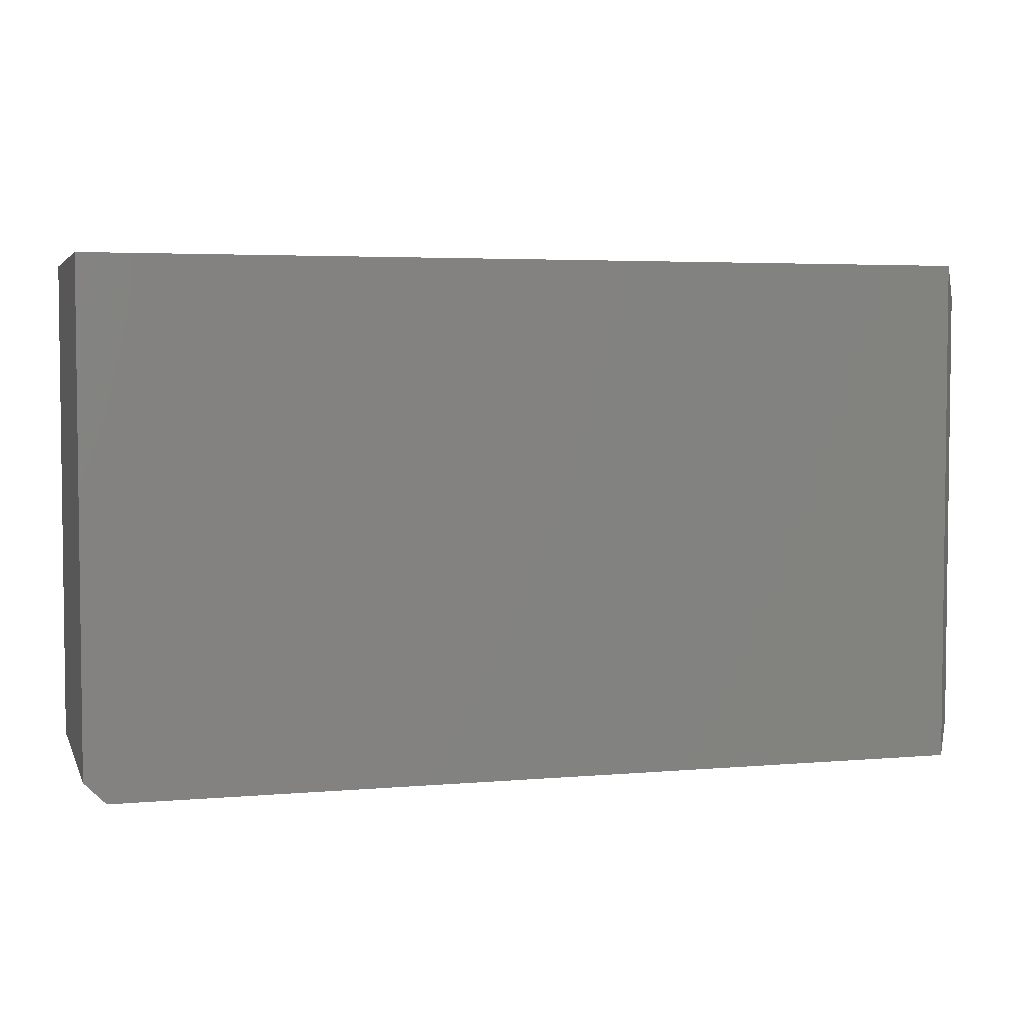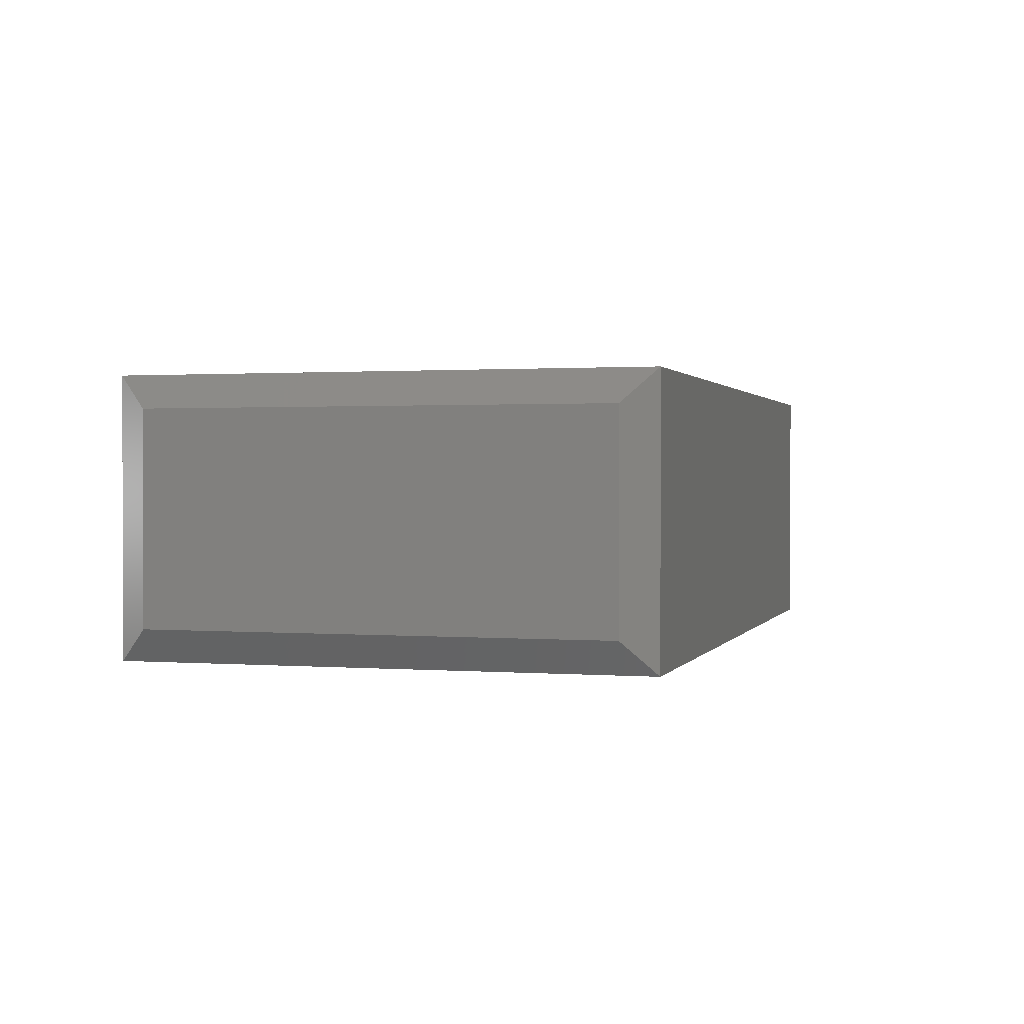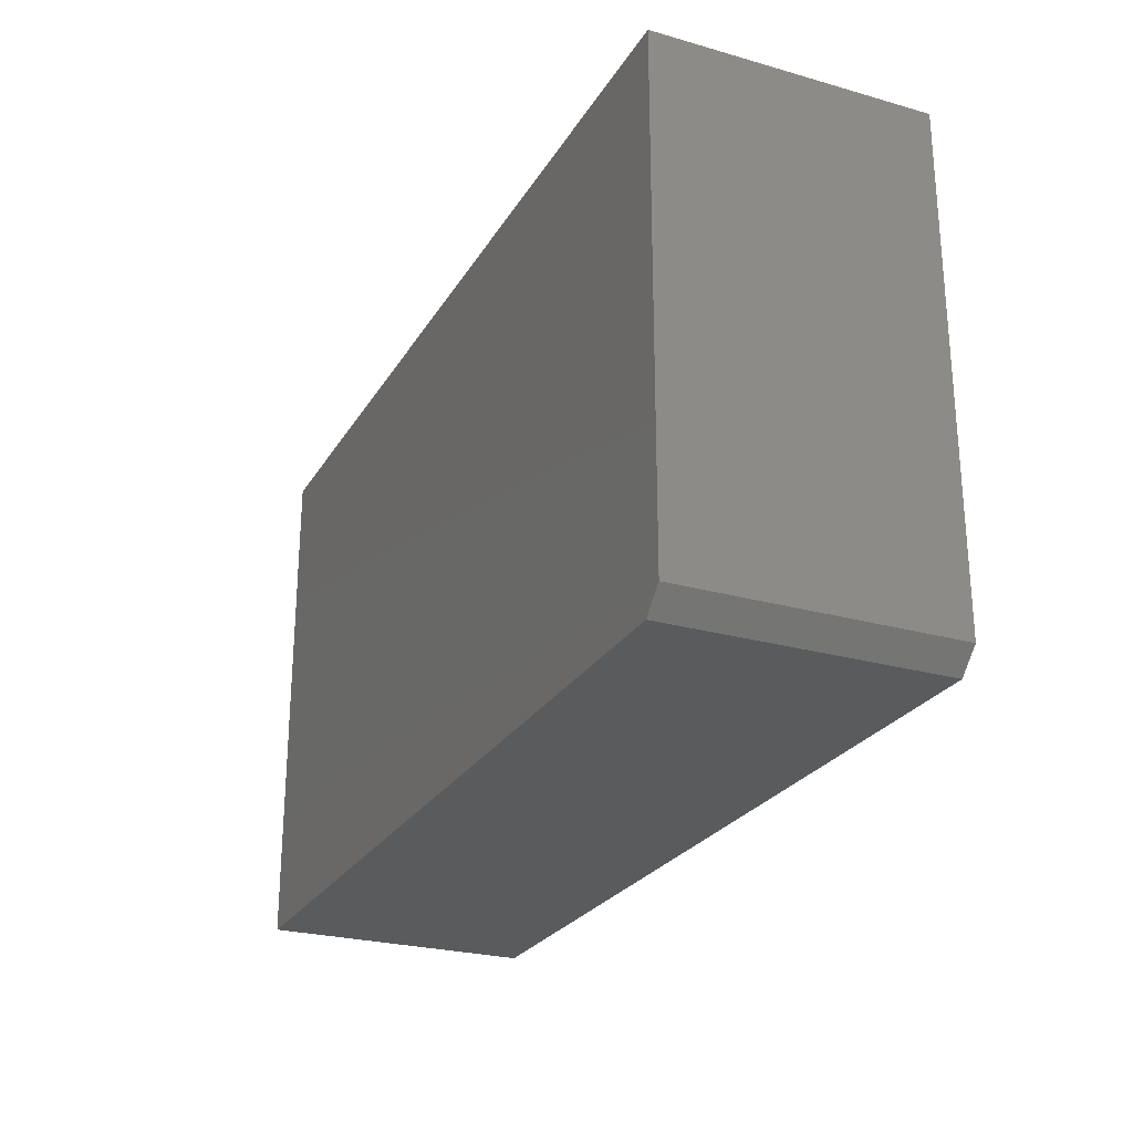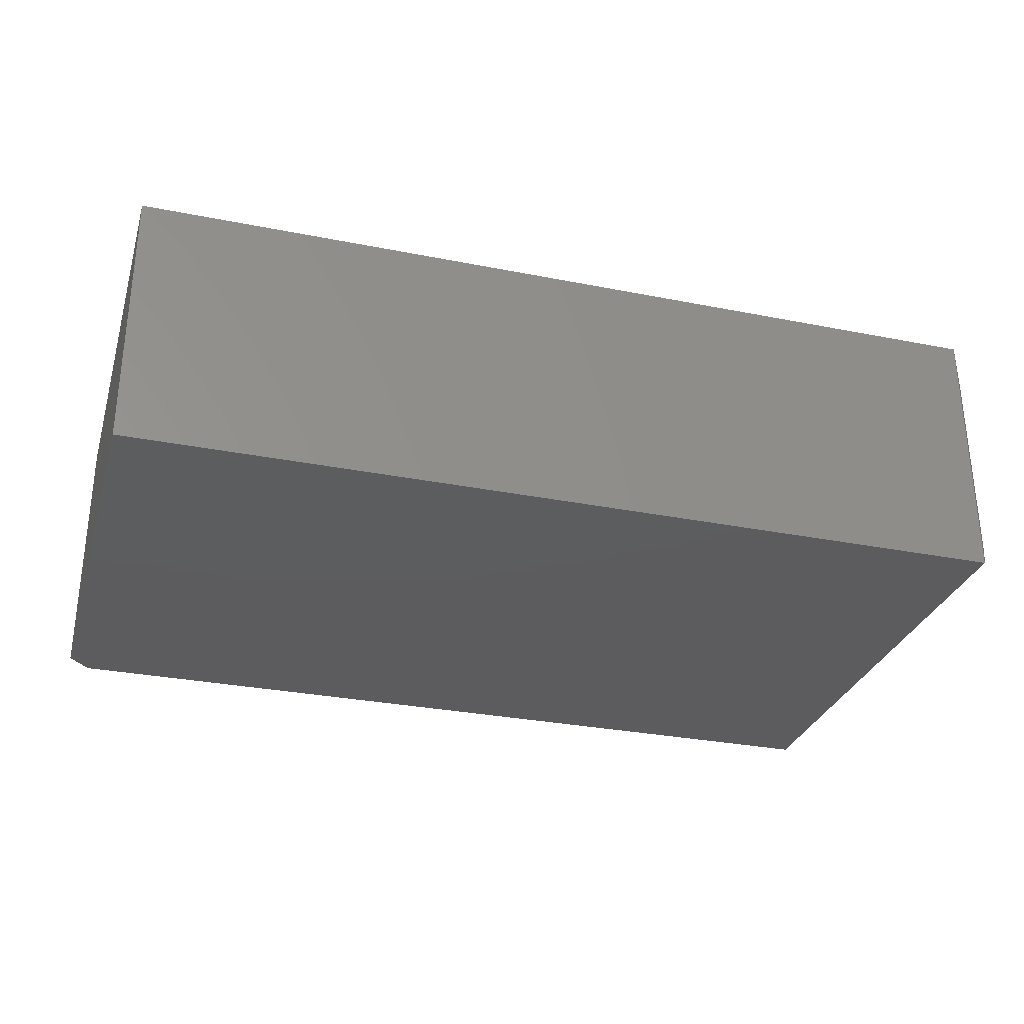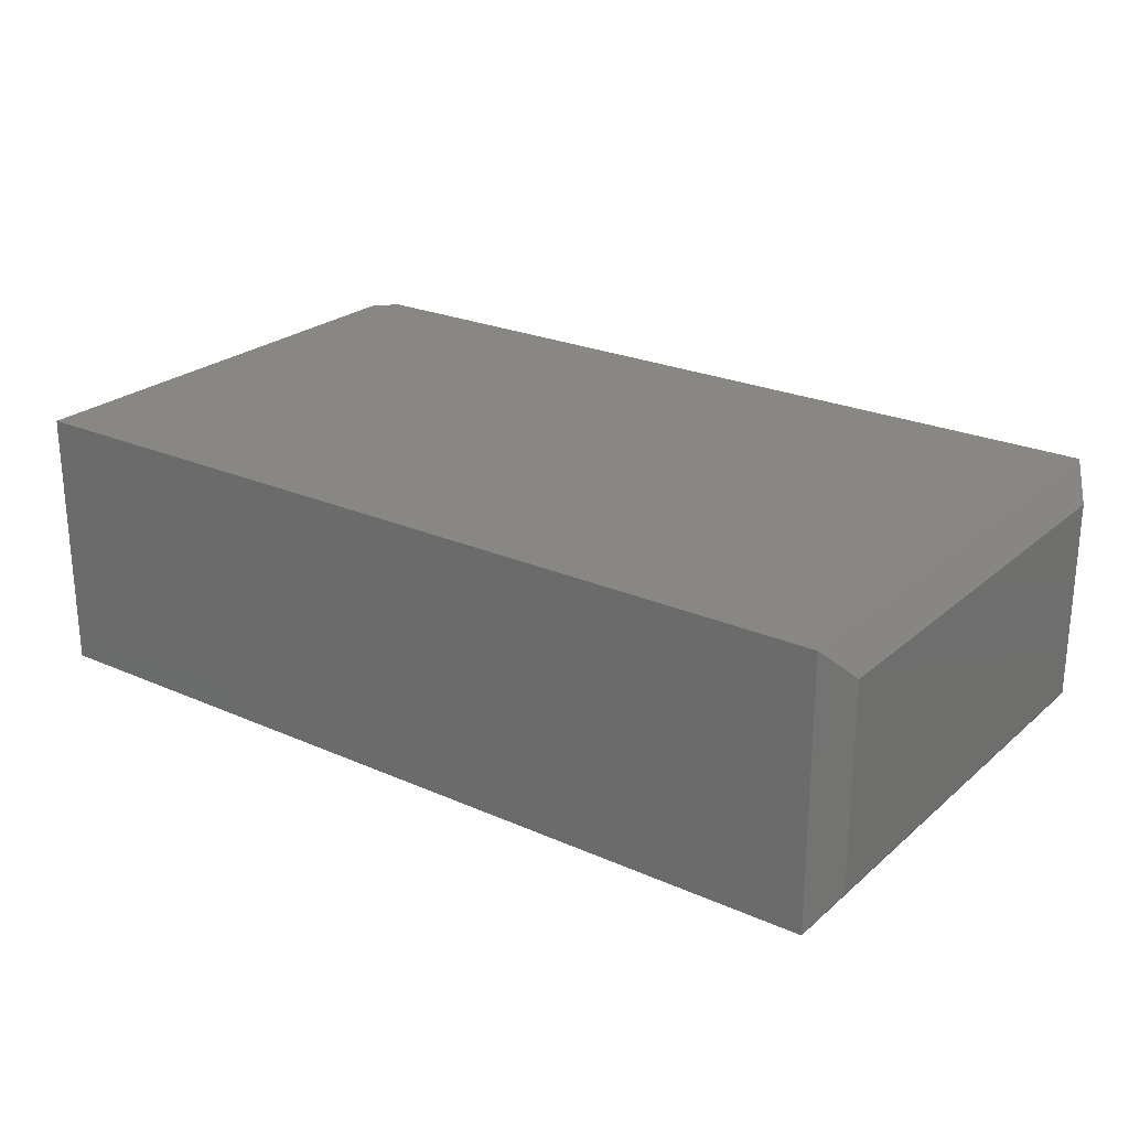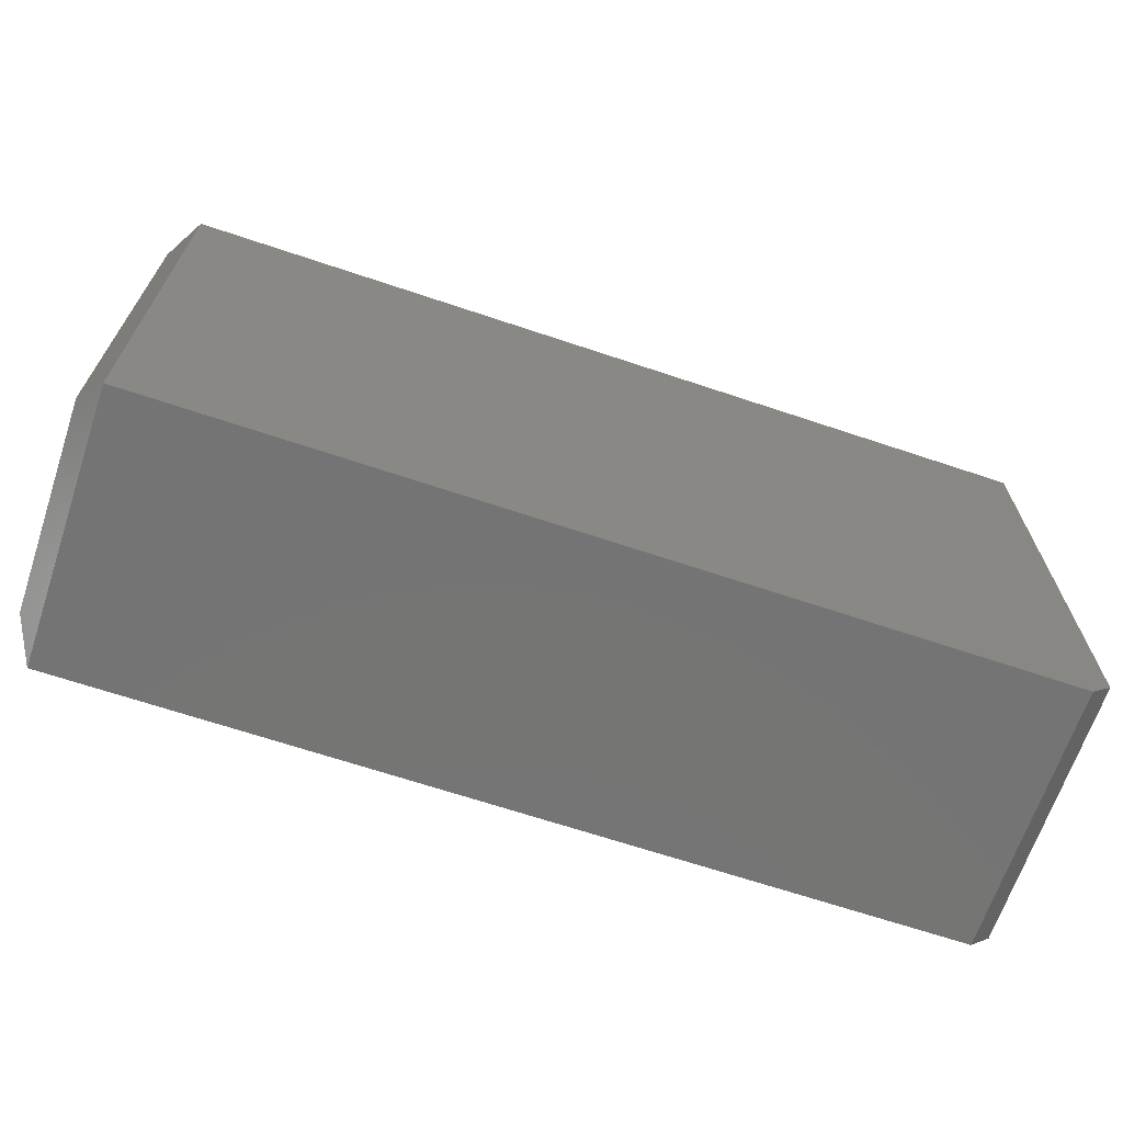
<metadata>
{"format":"stl","ext":"stl","renderer":"f3d","projection":"perspective","resolution":1024,"background":"white","views":[{"elev":4.1,"azim":-16.0,"up":"+Z"},{"elev":1.0,"azim":105.9,"up":"+Y"},{"elev":-25.5,"azim":-114.4,"up":"+Z"},{"elev":-30.1,"azim":-16.1,"up":"+Y"},{"elev":24.3,"azim":36.0,"up":"+Y"},{"elev":-66.9,"azim":161.4,"up":"+Z"}]}
</metadata>
<code>
# stl→obj: 14 verts, 24 faces
v -0.6328 -0.1953 0
v -0.6328 0.1961 0
v 0.6328 -0.1953 5.551e-17
v 0.6328 0.1961 0
v 0.6328 0.1961 0.75
v -0.6641 0.1961 0.75
v -0.6641 0.1961 0.03125
v 0.6328 -0.1953 0.75
v -0.6641 -0.1953 0.75
v -0.6641 -0.1953 0.03125
v 0.6641 -0.1484 0.04688
v 0.6641 0.1493 0.04688
v 0.6641 -0.1484 0.7031
v 0.6641 0.1493 0.7031
f 1 2 3
f 3 2 4
f 5 4 6
f 6 4 2
f 6 2 7
f 3 8 1
f 1 8 9
f 1 9 10
f 7 10 6
f 6 10 9
f 7 2 10
f 10 2 1
f 9 8 6
f 6 8 5
f 11 12 13
f 13 12 14
f 8 3 13
f 13 3 11
f 4 12 3
f 3 12 11
f 4 5 12
f 12 5 14
f 5 8 14
f 14 8 13

</code>
